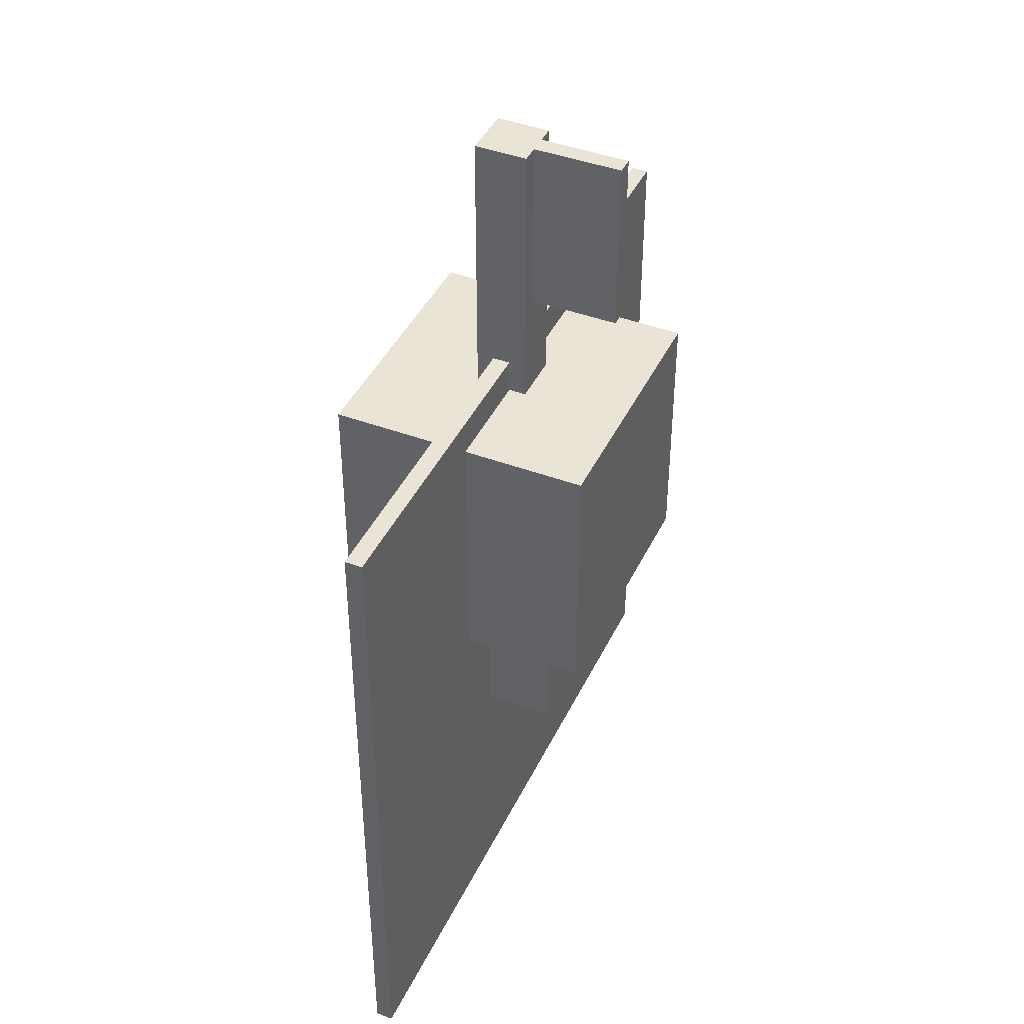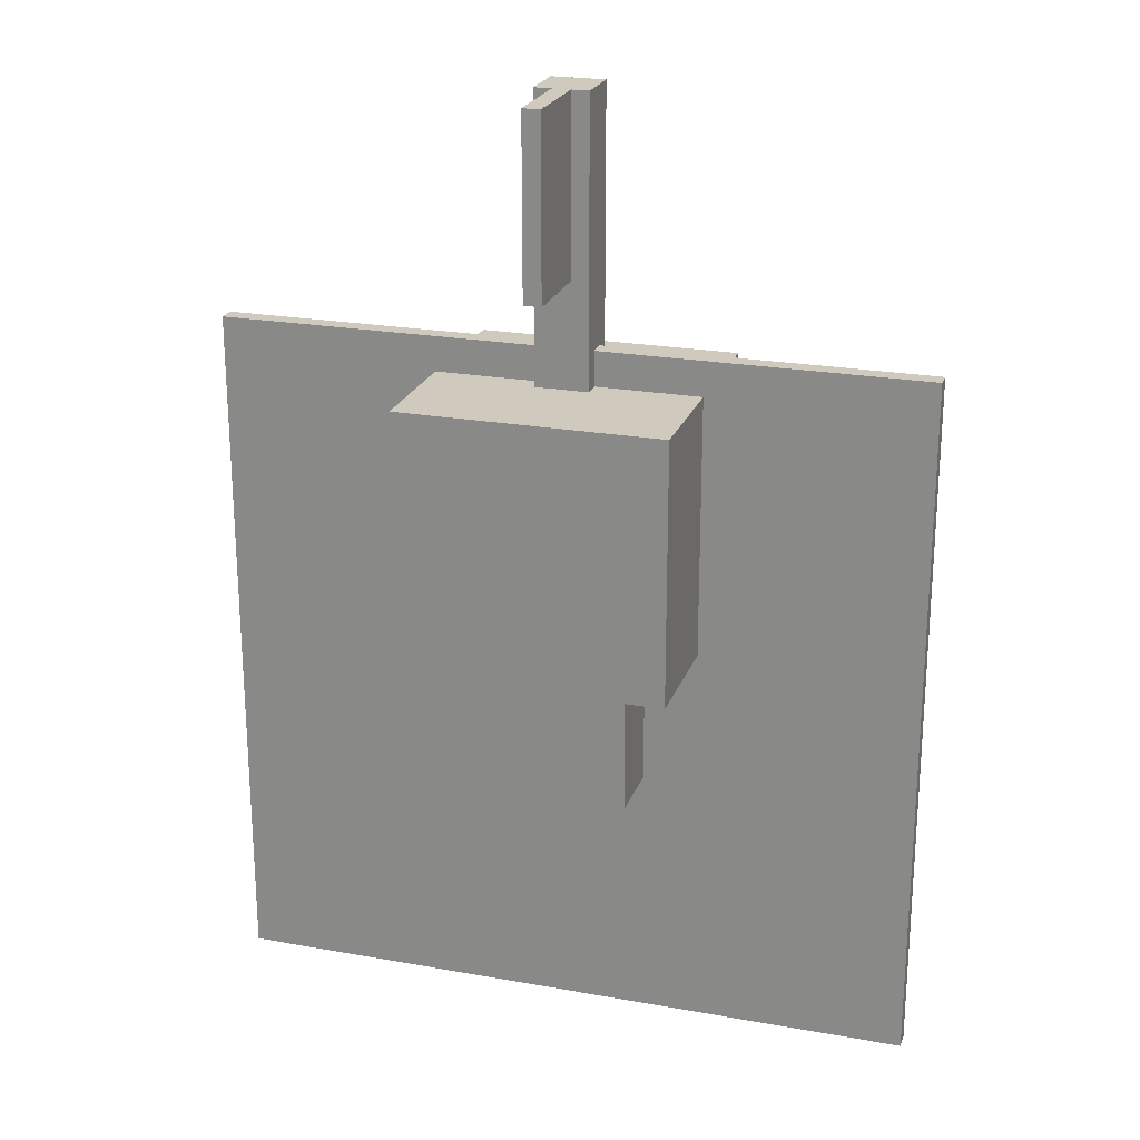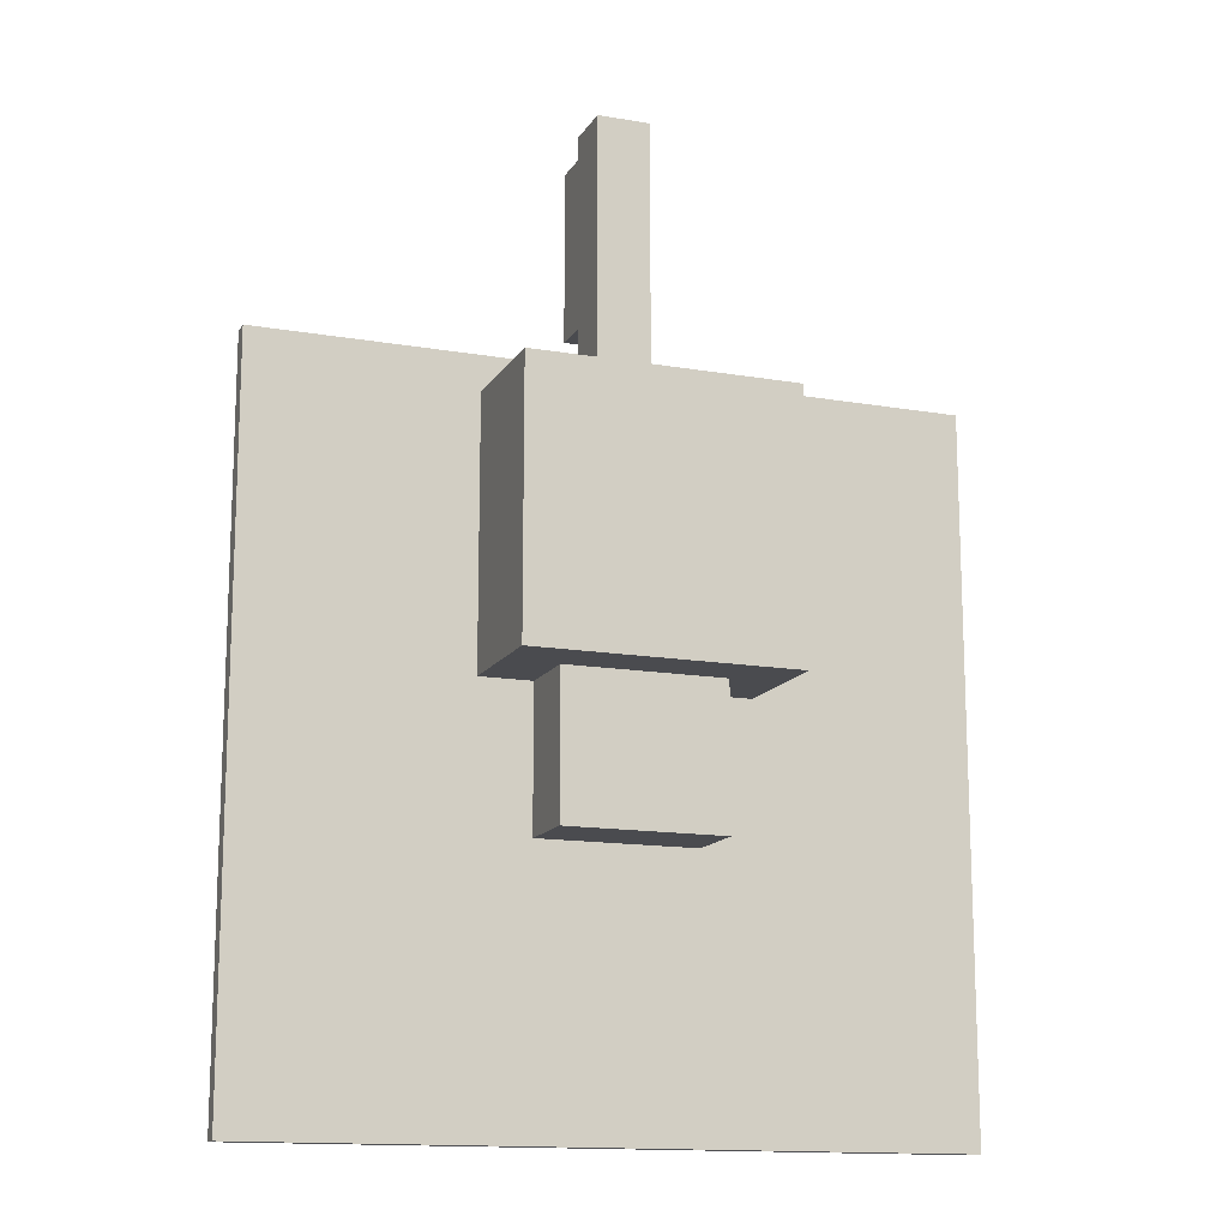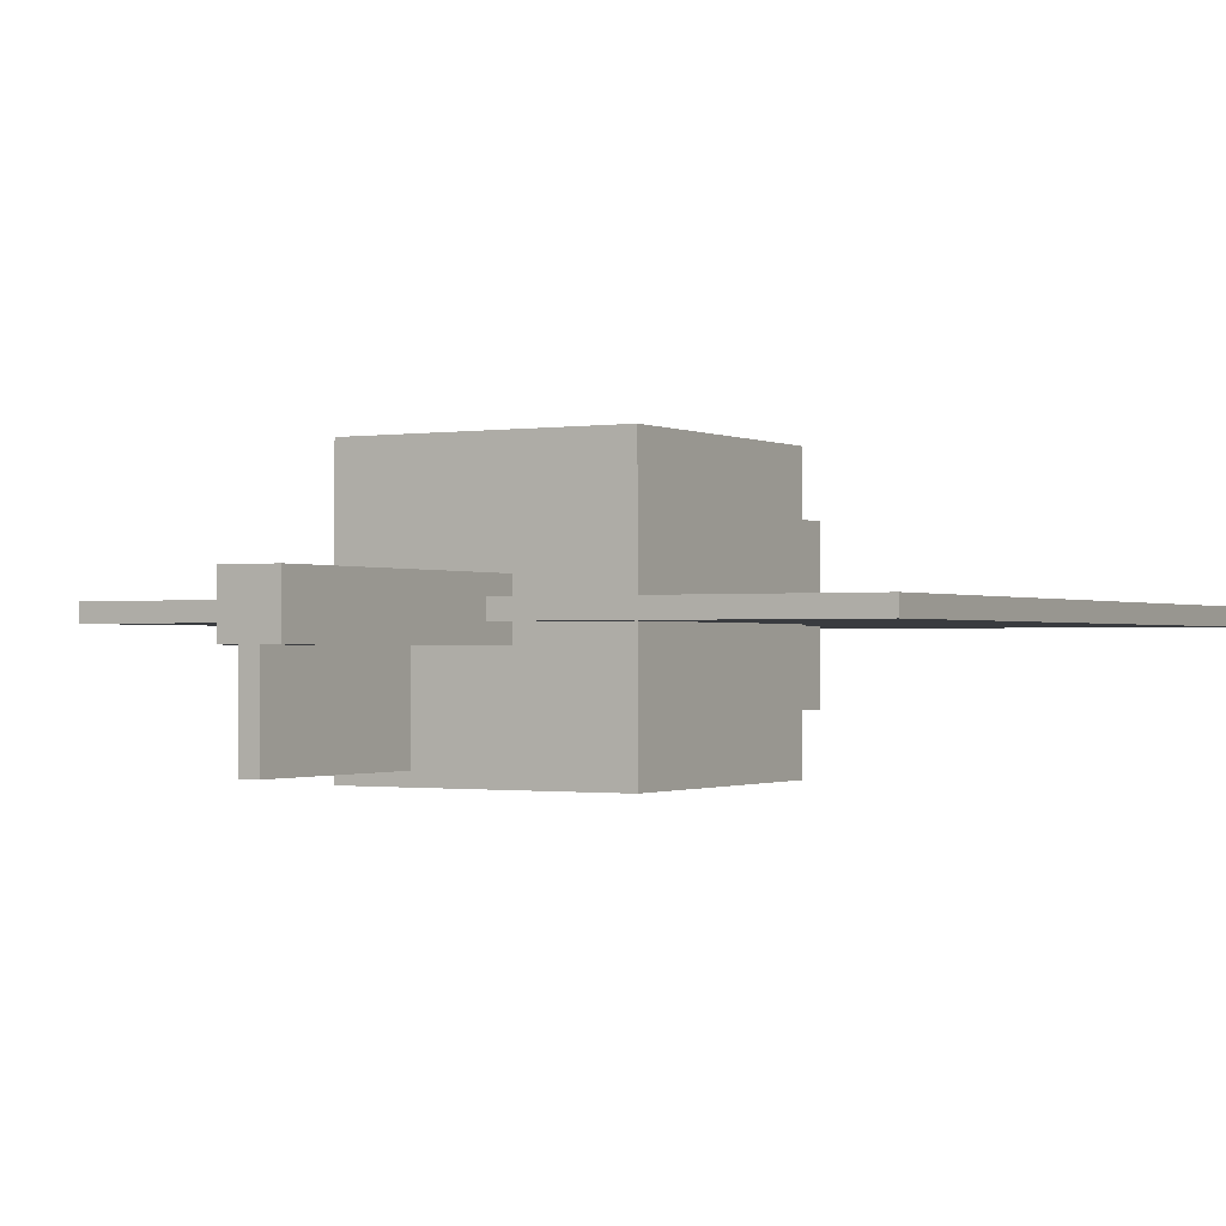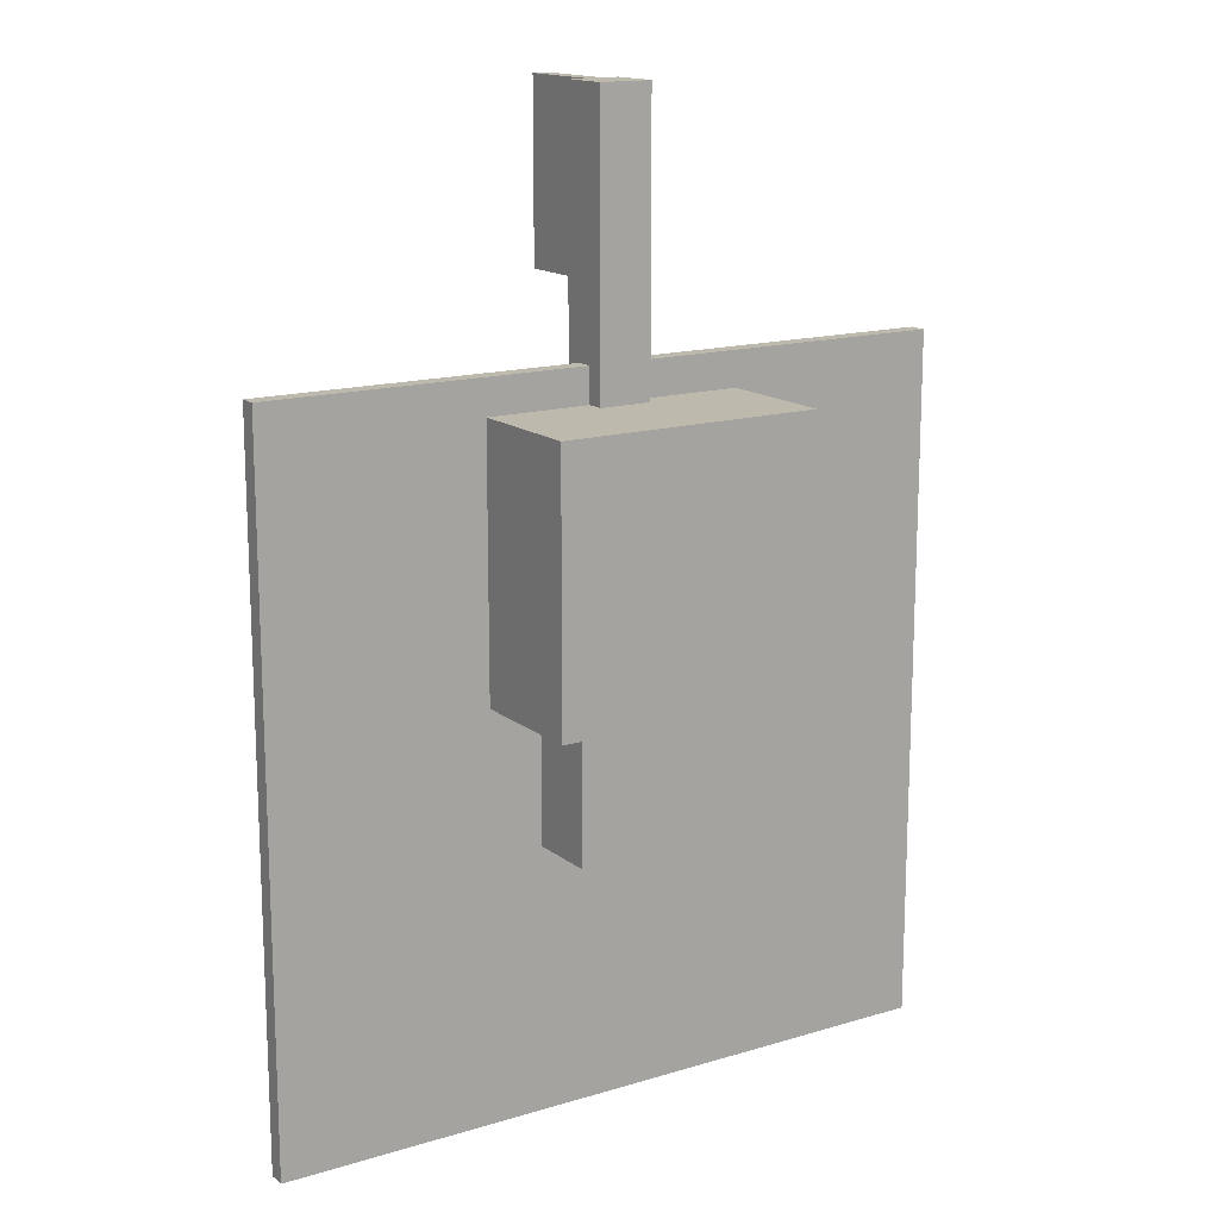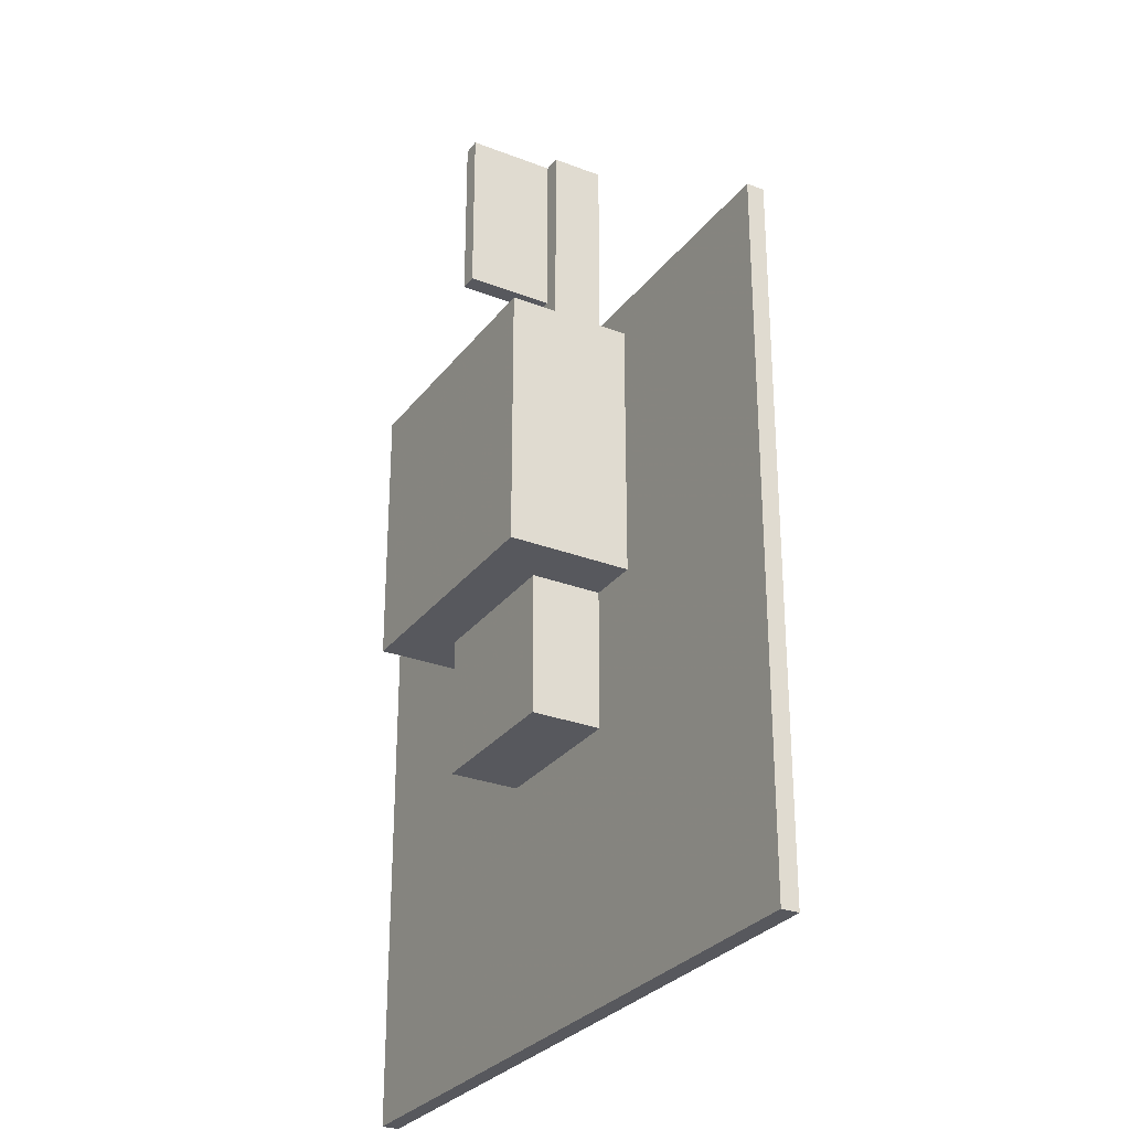
<metadata>
{"format":"obj","ext":"obj","renderer":"f3d","projection":"perspective","resolution":1024,"background":"white","views":[{"elev":42.4,"azim":114.1,"up":"+Y"},{"elev":22.8,"azim":-163.0,"up":"+Y"},{"elev":-14.3,"azim":-20.7,"up":"+Y"},{"elev":-0.8,"azim":-150.0,"up":"+Z"},{"elev":15.3,"azim":-32.6,"up":"+Y"},{"elev":-28.9,"azim":-119.8,"up":"+Y"}]}
</metadata>
<code>
o Body
v 0.2812 -0.3125 -0.2812
v -0.2812 -0.3125 -0.2812
v -0.2812 0.1875 -0.2812
v 0.2812 0.1875 -0.2812
v -0.2812 -0.3125 0.2812
v 0.2812 -0.3125 0.2812
v 0.2812 0.1875 0.2812
v -0.2812 0.1875 0.2812
f 1 2 3 4
f 5 6 7 8
f 4 3 8 7
f 6 5 2 1
f 6 1 4 7
f 2 5 8 3
o Head
v 0.4688 0.1875 -0.4688
v -0.4688 0.1875 -0.4688
v -0.4688 1.125 -0.4688
v 0.4688 1.125 -0.4688
v -0.4688 0.1875 0.4688
v 0.4688 0.1875 0.4688
v 0.4688 1.125 0.4688
v -0.4688 1.125 0.4688
f 9 10 11 12
f 13 14 15 16
f 12 11 16 15
f 14 13 10 9
f 14 9 12 15
f 10 13 16 11
o Main_key
v 0.09375 1.062 -0.09375
v -0.09375 1.062 -0.09375
v -0.09375 2.125 -0.09375
v 0.09375 2.125 -0.09375
v -0.09375 1.062 0.09375
v 0.09375 1.062 0.09375
v 0.09375 2.125 0.09375
v -0.09375 2.125 0.09375
f 17 18 19 20
f 21 22 23 24
f 20 19 24 23
f 22 21 18 17
f 22 17 20 23
f 18 21 24 19
o Main_key_ridges
v 0.03125 1.5 -0.4062
v -0.03125 1.5 -0.4062
v -0.03125 2.125 -0.4062
v 0.03125 2.125 -0.4062
v -0.03125 1.5 -0.09375
v 0.03125 1.5 -0.09375
v 0.03125 2.125 -0.09375
v -0.03125 2.125 -0.09375
f 25 26 27 28
f 29 30 31 32
f 28 27 32 31
f 30 29 26 25
f 30 25 28 31
f 26 29 32 27
o Ring
v 1.25 -1.25 -0.03125
v -1.25 -1.25 -0.03125
v -1.25 1.25 -0.03125
v 1.25 1.25 -0.03125
v -1.25 -1.25 0.03125
v 1.25 -1.25 0.03125
v 1.25 1.25 0.03125
v -1.25 1.25 0.03125
f 33 34 35 36
f 37 38 39 40
f 36 35 40 39
f 38 37 34 33
f 38 33 36 39
f 34 37 40 35

</code>
